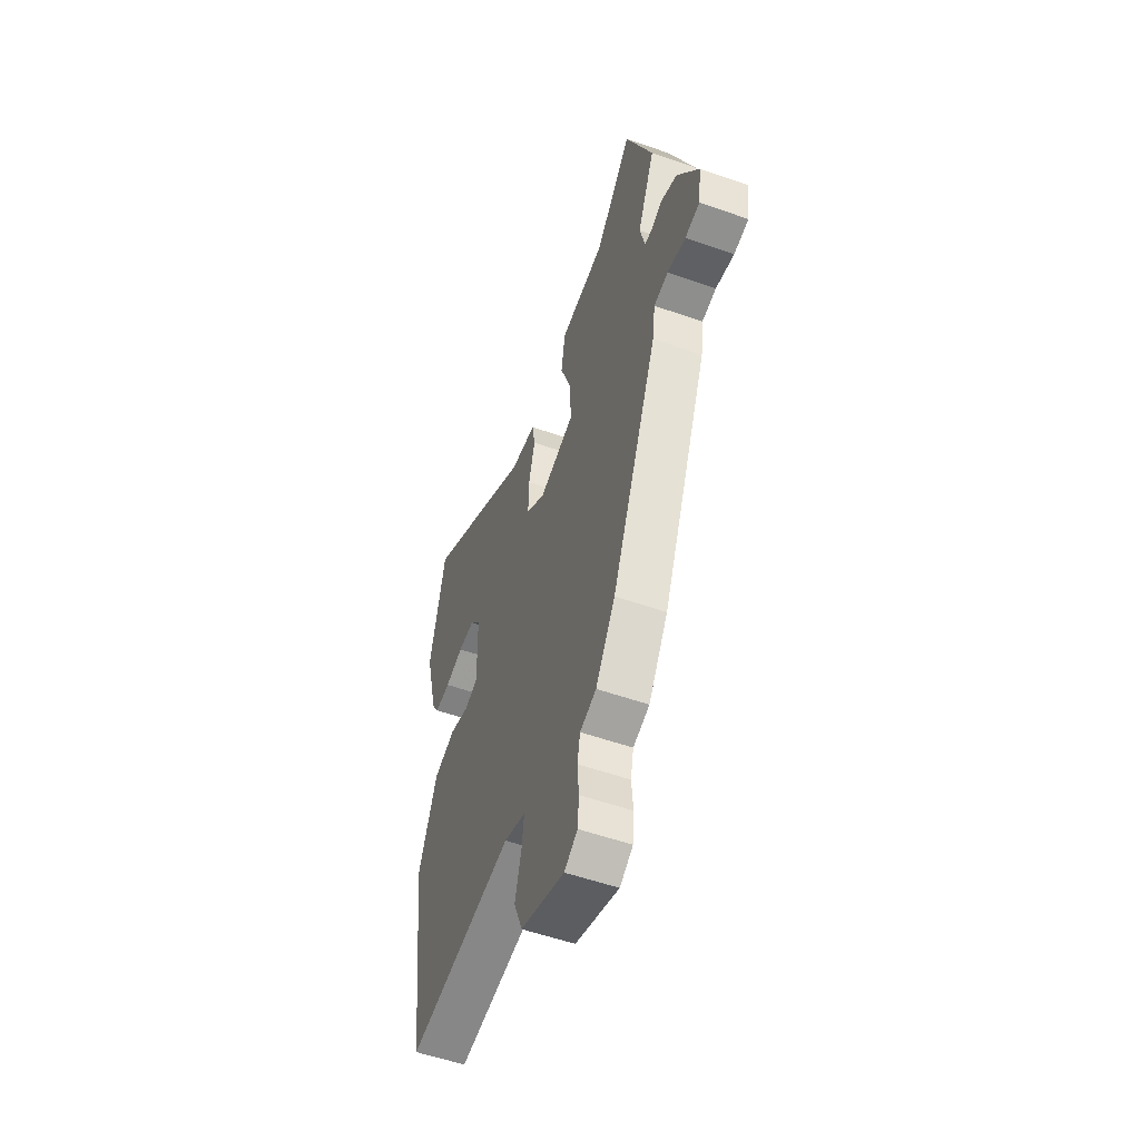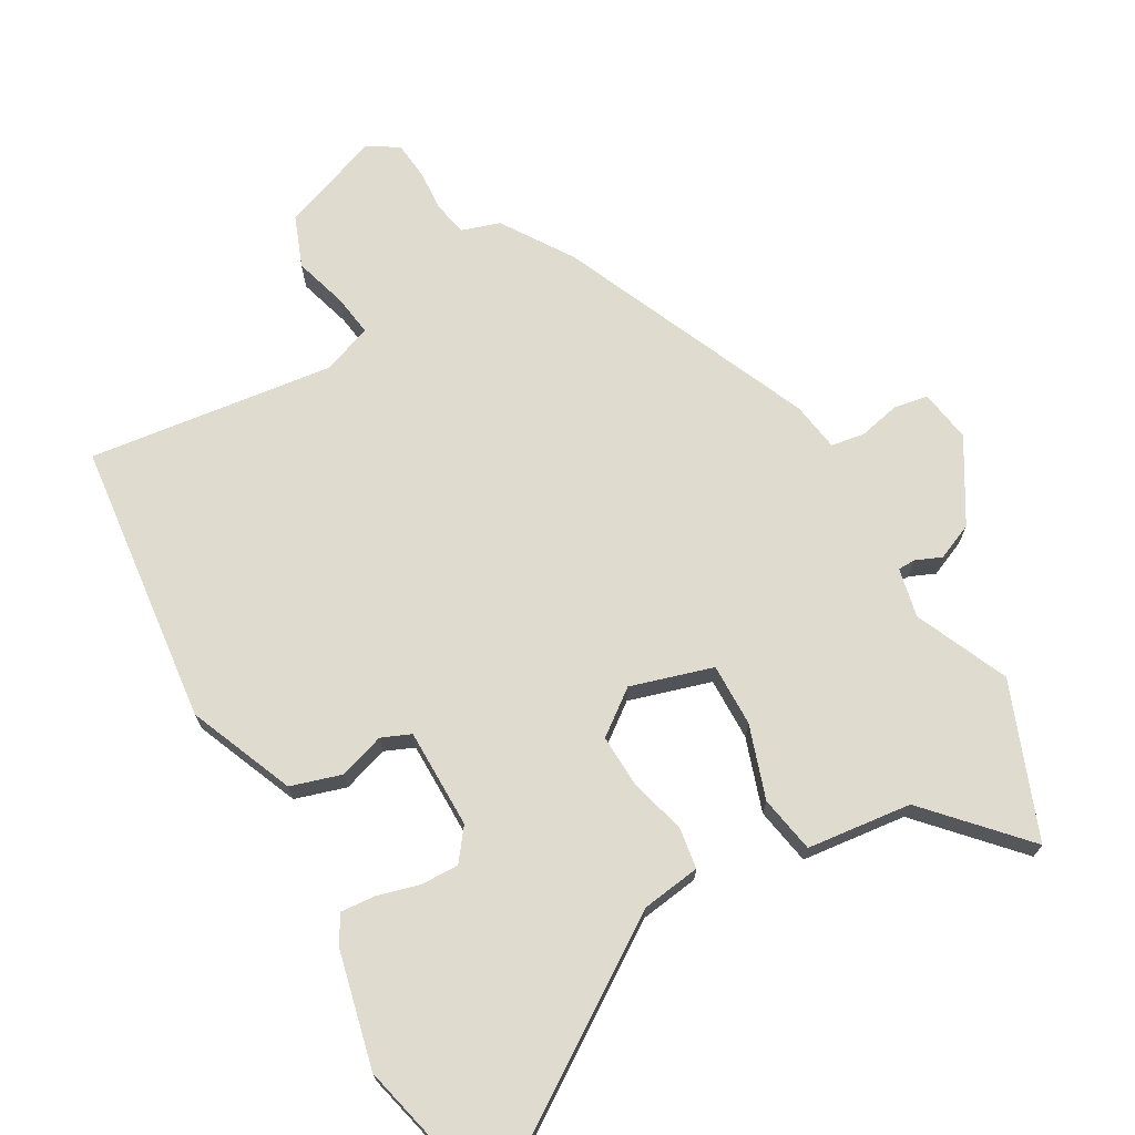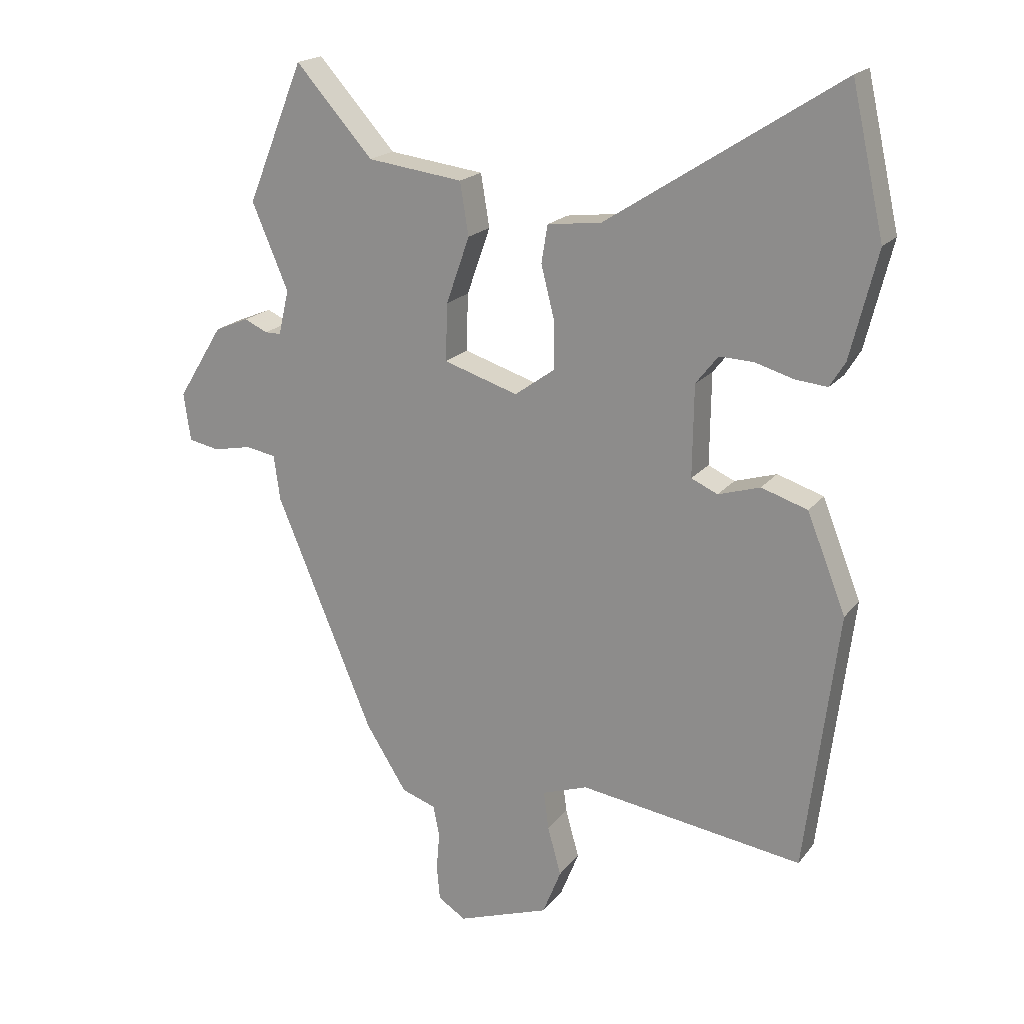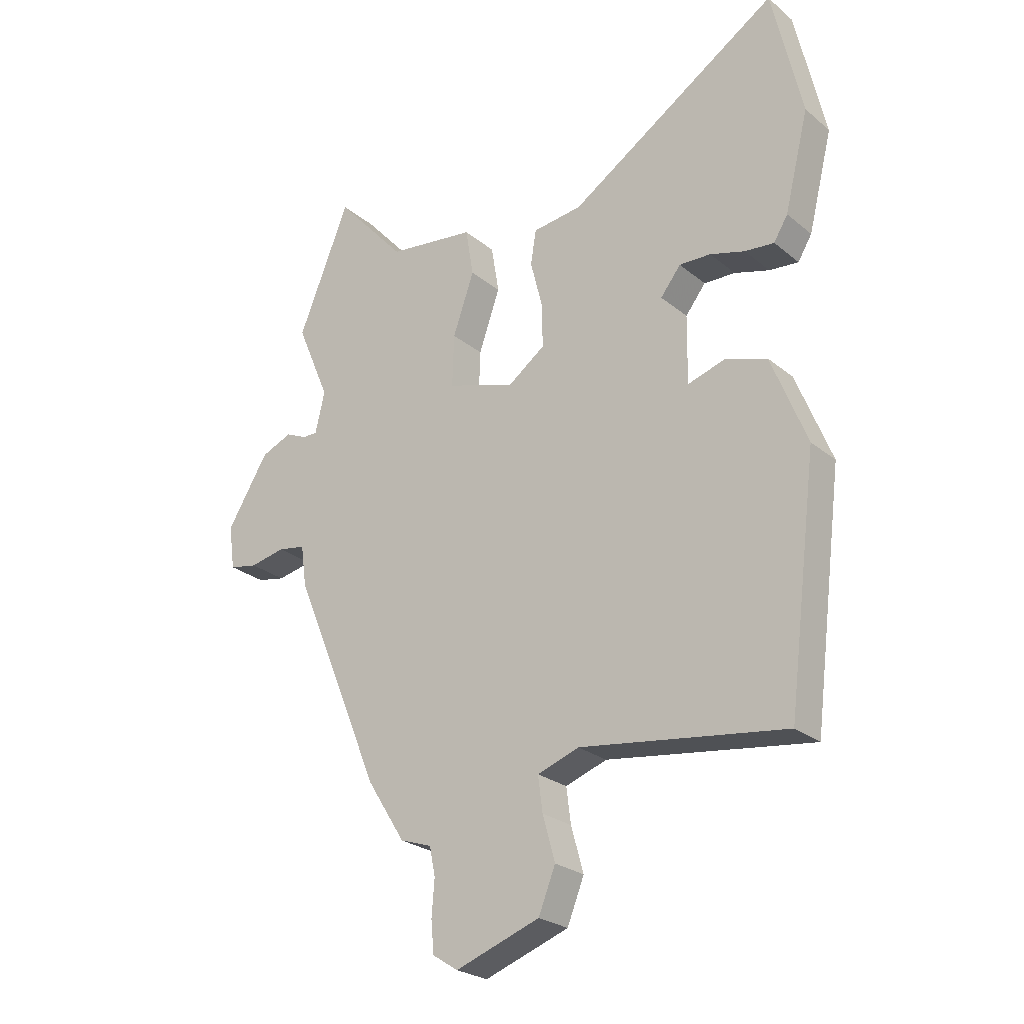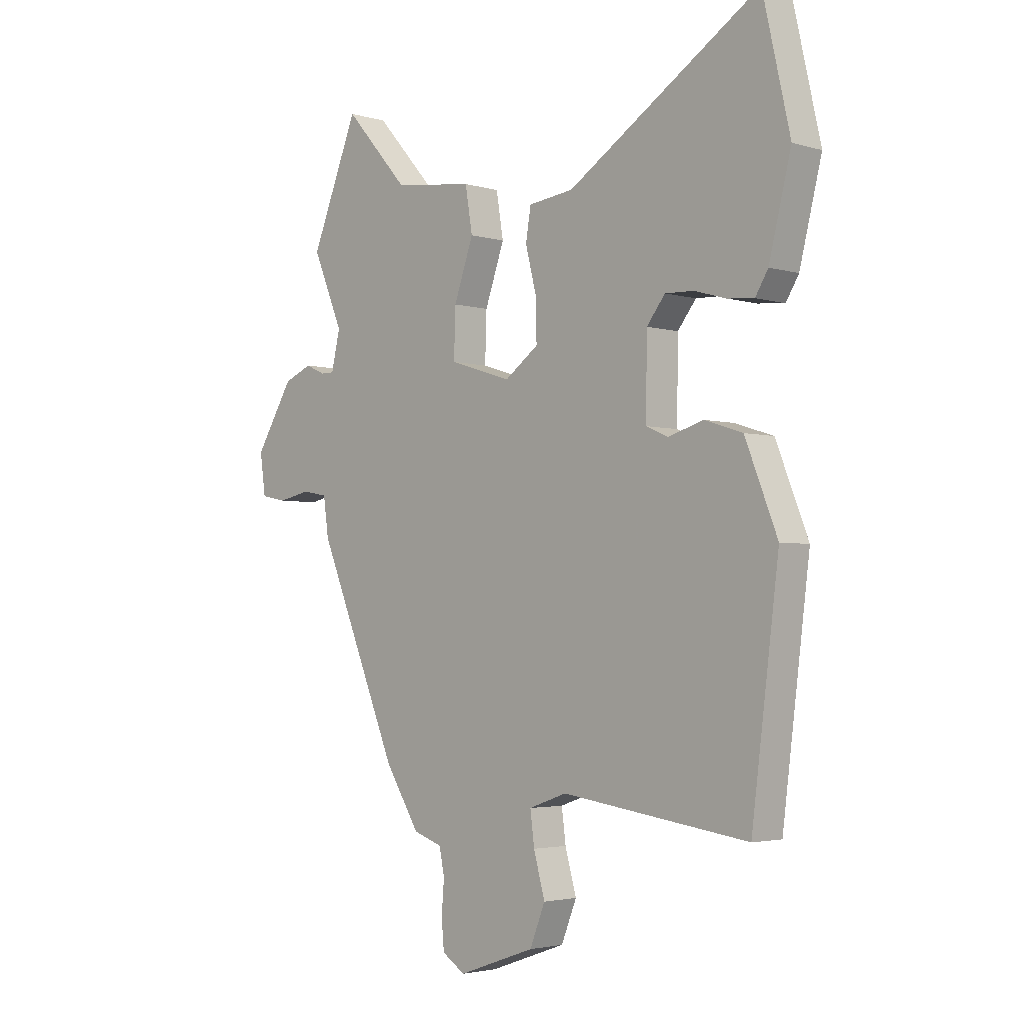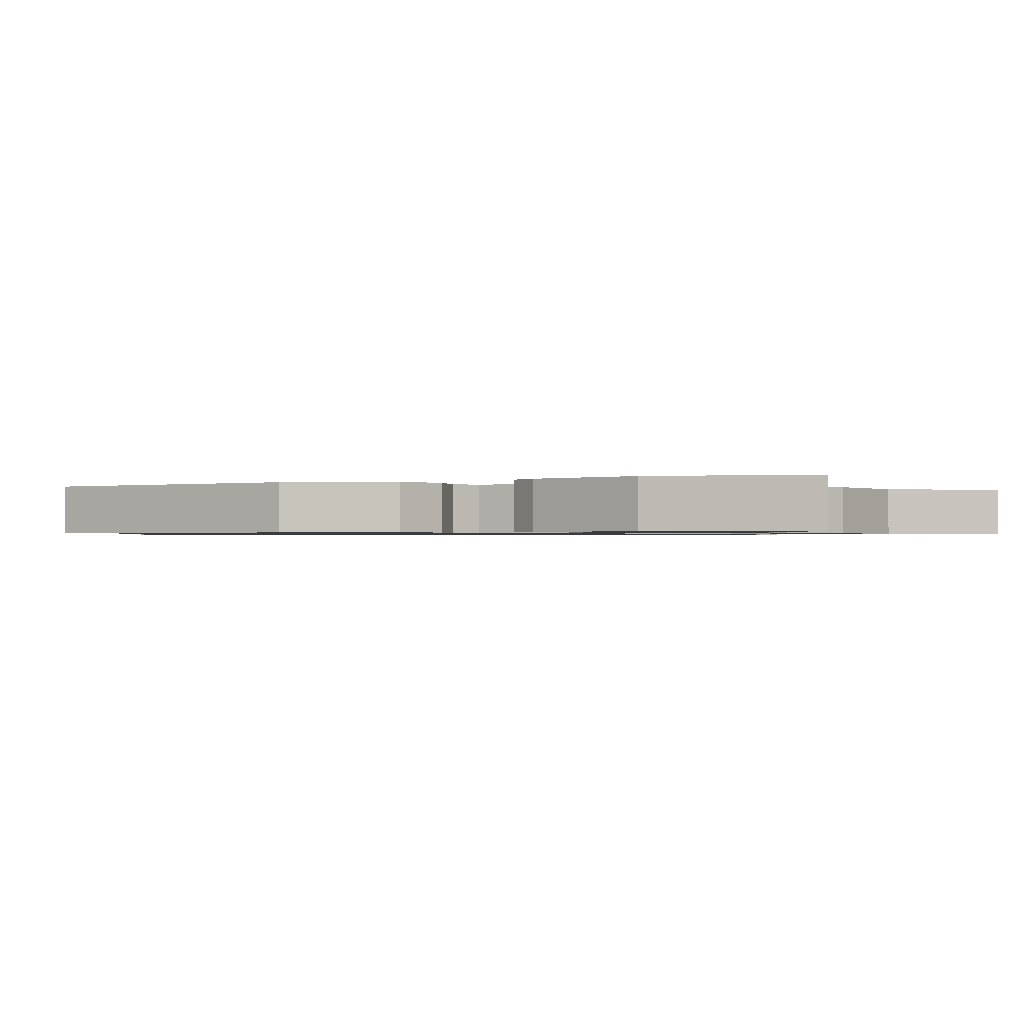
<metadata>
{"format":"obj","ext":"obj","renderer":"f3d","projection":"perspective","resolution":1024,"background":"white","views":[{"elev":-54.7,"azim":69.6,"up":"+Z"},{"elev":70.3,"azim":-30.5,"up":"+Y"},{"elev":19.3,"azim":-153.7,"up":"+Z"},{"elev":-25.2,"azim":-142.3,"up":"+Z"},{"elev":-3.1,"azim":-134.8,"up":"+Z"},{"elev":-0.8,"azim":-62.0,"up":"+Y"}]}
</metadata>
<code>
v 0.338 0.07 -0.441
v 0.271 0.07 -0.547
v 0.215 0.07 -0.566
v 0.205 0.07 -0.616
v 0.21 0.07 -0.679
v 0.205 0.07 -0.735
v 0.16 0.07 -0.764
v 0.01 0.07 -0.711
v -0.02 0.07 -0.636
v 0.002 0.07 -0.557
v 0.01 0.07 -0.495
v -0.064 0.07 -0.469
v -0.428 0.07 -0.52
v -0.481 0.07 -0.099
v -0.418 0.07 0.059
v -0.343 0.07 0.083
v -0.275 0.07 0.062
v -0.232 0.07 0.081
v -0.234 0.07 0.229
v -0.27 0.07 0.275
v -0.326 0.07 0.273
v -0.388 0.07 0.255
v -0.44 0.07 0.25
v -0.465 0.07 0.291
v -0.508 0.07 0.463
v -0.455 0.07 0.698
v -0.079 0.07 0.456
v 0.009 0.07 0.445
v 0.019 0.07 0.384
v -0.002 0.07 0.301
v -0.004 0.07 0.222
v 0.062 0.07 0.174
v 0.183 0.07 0.212
v 0.18 0.07 0.305
v 0.142 0.07 0.413
v 0.156 0.07 0.498
v 0.311 0.07 0.518
v 0.436 0.07 0.658
v 0.528 0.07 0.432
v 0.469 0.07 0.293
v 0.486 0.07 0.22
v 0.512 0.07 0.22
v 0.55 0.07 0.237
v 0.605 0.07 0.214
v 0.679 0.07 0.094
v 0.668 0.07 0.016
v 0.618 0.07 0.006
v 0.555 0.07 0.019
v 0.506 0.07 0.01
v 0.496 0.07 -0.063
v 0.338 0 -0.441
v 0.271 0 -0.547
v 0.215 0 -0.566
v 0.205 0 -0.616
v 0.21 0 -0.679
v 0.205 0 -0.735
v 0.16 0 -0.764
v 0.01 0 -0.711
v -0.02 0 -0.636
v 0.002 0 -0.557
v 0.01 0 -0.495
v -0.064 0 -0.469
v -0.428 0 -0.52
v -0.481 0 -0.099
v -0.418 0 0.059
v -0.343 0 0.083
v -0.275 0 0.062
v -0.232 0 0.081
v -0.234 0 0.229
v -0.27 0 0.275
v -0.326 0 0.273
v -0.388 0 0.255
v -0.44 0 0.25
v -0.465 0 0.291
v -0.508 0 0.463
v -0.455 0 0.698
v -0.079 0 0.456
v 0.009 0 0.445
v 0.019 0 0.384
v -0.002 0 0.301
v -0.004 0 0.222
v 0.062 0 0.174
v 0.183 0 0.212
v 0.18 0 0.305
v 0.142 0 0.413
v 0.156 0 0.498
v 0.311 0 0.518
v 0.436 0 0.658
v 0.528 0 0.432
v 0.469 0 0.293
v 0.486 0 0.22
v 0.512 0 0.22
v 0.55 0 0.237
v 0.605 0 0.214
v 0.679 0 0.094
v 0.668 0 0.016
v 0.618 0 0.006
v 0.555 0 0.019
v 0.506 0 0.01
v 0.496 0 -0.063
f 49 50 1 2
f 45 46 47 48
f 45 48 49
f 42 43 44 45
f 41 42 45 49
f 40 41 49 2
f 37 38 39 40
f 34 35 36 37
f 33 34 37 40
f 32 33 40 2
f 27 28 29 30
f 27 30 31
f 26 27 31
f 25 26 31
f 21 22 23 24
f 20 21 24 25
f 14 15 16 17
f 12 13 14 17
f 11 12 17 18
f 7 8 9 10
f 7 10 11
f 4 5 6 7
f 3 4 7 11
f 20 25 31 32
f 19 20 32
f 11 18 19 32
f 2 3 11 32
f 52 51 100 99
f 98 97 96 95
f 99 98 95
f 95 94 93 92
f 99 95 92 91
f 52 99 91 90
f 90 89 88 87
f 87 86 85 84
f 90 87 84 83
f 52 90 83 82
f 80 79 78 77
f 81 80 77
f 81 77 76
f 81 76 75
f 74 73 72 71
f 75 74 71 70
f 67 66 65 64
f 67 64 63 62
f 68 67 62 61
f 60 59 58 57
f 61 60 57
f 57 56 55 54
f 61 57 54 53
f 82 81 75 70
f 82 70 69
f 82 69 68 61
f 82 61 53 52
f 1 51 52 2
f 2 52 53 3
f 3 53 54 4
f 4 54 55 5
f 5 55 56 6
f 6 56 57 7
f 7 57 58 8
f 8 58 59 9
f 9 59 60 10
f 10 60 61 11
f 11 61 62 12
f 12 62 63 13
f 13 63 64 14
f 14 64 65 15
f 15 65 66 16
f 16 66 67 17
f 17 67 68 18
f 18 68 69 19
f 19 69 70 20
f 20 70 71 21
f 21 71 72 22
f 22 72 73 23
f 23 73 74 24
f 24 74 75 25
f 25 75 76 26
f 26 76 77 27
f 27 77 78 28
f 28 78 79 29
f 29 79 80 30
f 30 80 81 31
f 31 81 82 32
f 32 82 83 33
f 33 83 84 34
f 34 84 85 35
f 35 85 86 36
f 36 86 87 37
f 37 87 88 38
f 38 88 89 39
f 39 89 90 40
f 40 90 91 41
f 41 91 92 42
f 42 92 93 43
f 43 93 94 44
f 44 94 95 45
f 45 95 96 46
f 46 96 97 47
f 47 97 98 48
f 48 98 99 49
f 49 99 100 50
f 50 100 51 1

</code>
